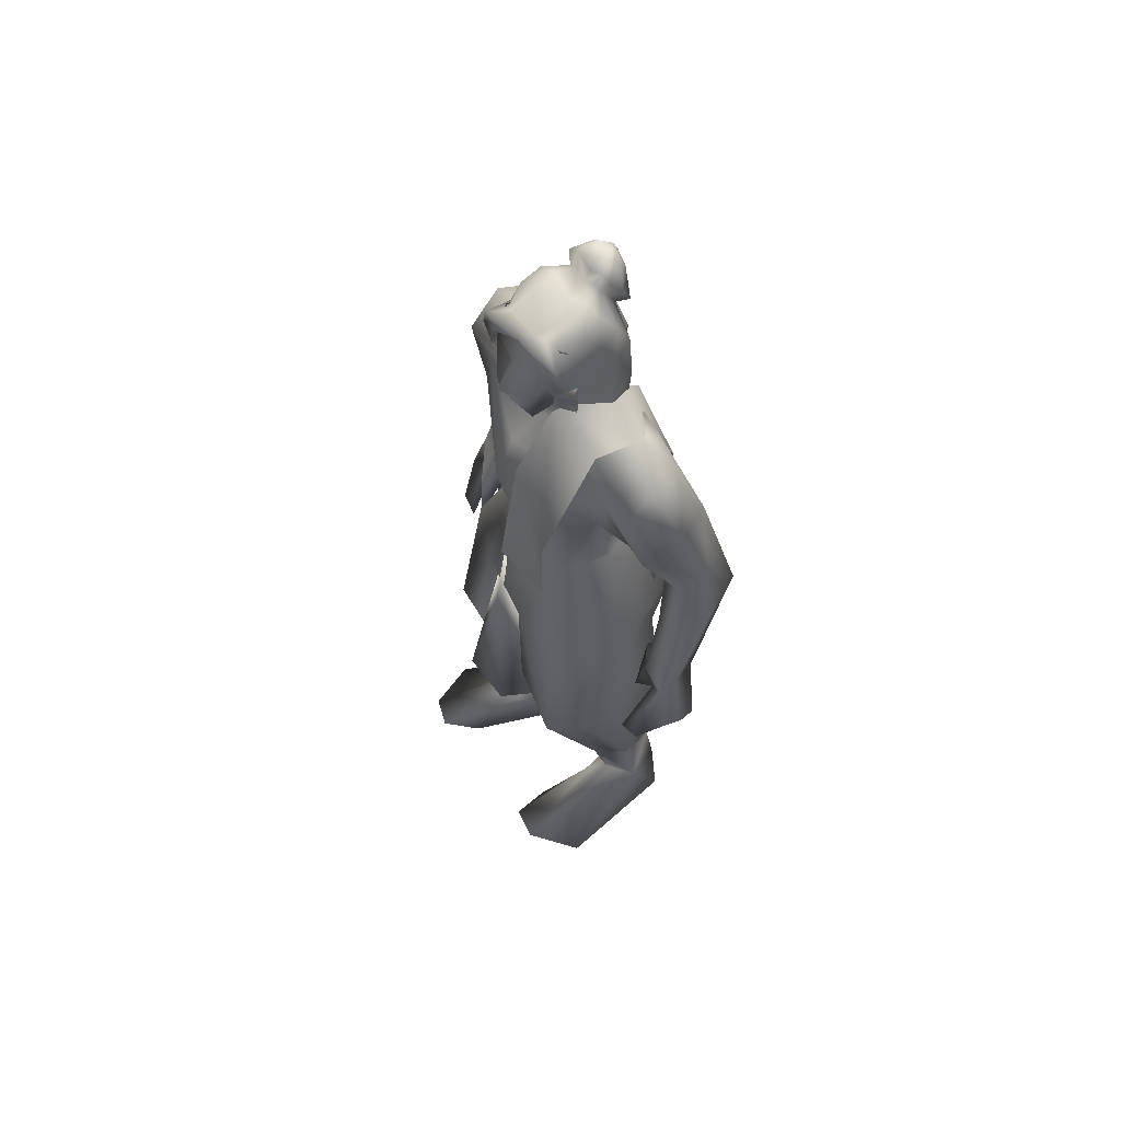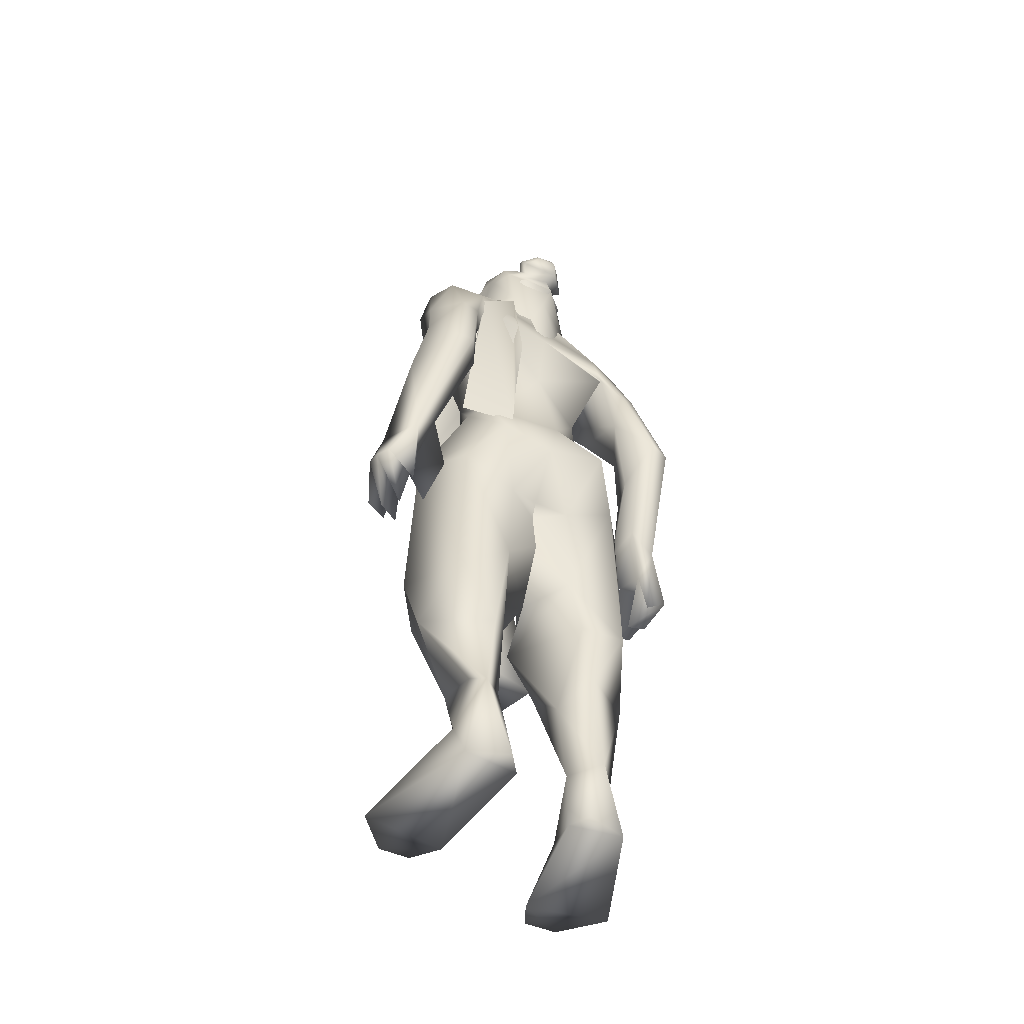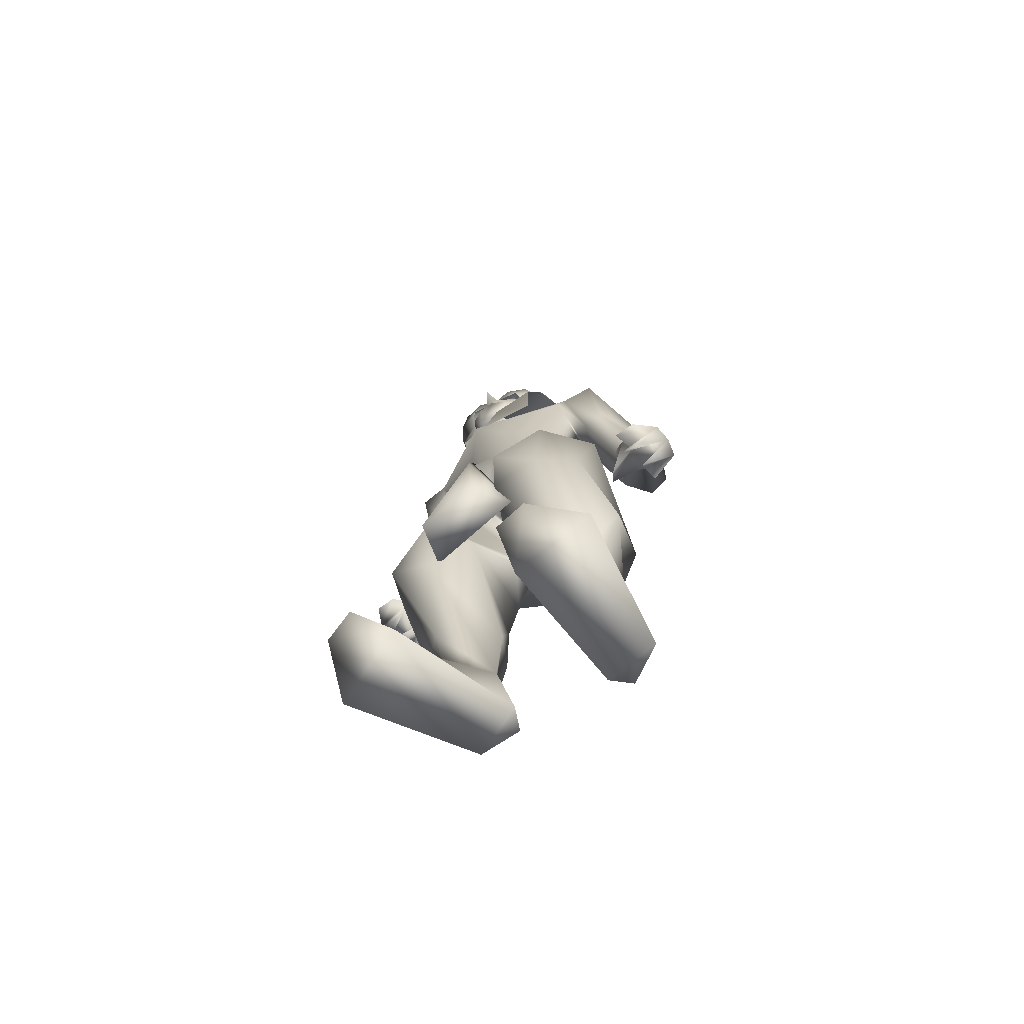
<metadata>
{"format":"obj","ext":"obj","renderer":"f3d","projection":"perspective","resolution":1024,"background":"white","views":[{"elev":60.9,"azim":155.5,"up":"+Z"},{"elev":-49.8,"azim":-118.7,"up":"+Z"},{"elev":-75.3,"azim":134.6,"up":"+Z"}]}
</metadata>
<code>
o Plane
v 0.05856 0.06889 1.616
v -0.1312 0.222 2.162
v 0.01211 0.07854 1.999
v -0.04791 0.2356 2
v -0.09012 0.06391 2.17
v 0.01076 0.226 1.835
v -0.2099 0.1018 2.256
v -0.2357 0.2297 2.18
v -0.3104 0.08256 2.173
v -0.3474 0.2088 2.029
v -0.3433 0.06908 1.88
v -0.3407 0.2289 1.86
v -0.3356 0.08775 1.663
v -0.3279 0.09623 1.479
v -0.3011 0.254 1.481
v 0.01043 0.2214 1.616
f 5 3 6
f 6 4 2
f 5 6 2
f 5 8 7
f 7 8 9
f 9 8 10
f 10 14 9
f 10 15 14
f 5 2 8
f 6 3 16
f 11 9 13
f 10 12 15
f 13 9 14
f 3 1 16
o hair_mesh18-geometry
v -0.2015 -0.1559 2.376
v -0.1415 -0.1531 2.36
v -0.1715 -0.1442 2.439
v -0.2285 -0.153 2.224
v -0.0796 -0.1417 2.215
v -0.1932 -0.1578 2.183
v -0.2798 -0.0895 2.121
v -0.3031 0.01285 2.121
v -0.2665 0.1085 2.178
v -0.2955 0.07295 2.226
v -0.3176 -0.02923 2.228
v -0.2996 -0.03745 1.995
v -0.2975 -0.07249 2.362
v -0.2808 0.08078 2.378
v -0.248 0.08796 2.442
v -0.206 0.0753 2.495
v -0.1898 0.04879 2.52
v -0.1624 0.01036 2.514
v -0.1551 -0.06394 2.529
v -0.1441 -0.1126 2.493
v -0.1151 -0.1297 2.421
v -0.06521 -0.1166 2.33
v -0.06458 -0.1061 2.417
v 0.0064 -0.1023 2.384
v -0.02448 -0.1318 2.327
v -0.02361 -0.1213 2.263
v -0.02301 -0.06908 2.222
v -0.01159 -0.05991 2.294
v 0.007145 -0.04868 2.36
v 0.007427 -0.04165 2.423
v 0.01139 -0.07802 2.449
v -0.04173 -0.05606 2.468
v -0.08759 -0.09778 2.481
v -0.09456 -0.03757 2.515
v -0.05236 0.05126 2.49
v -0.1259 0.06765 2.509
v -0.158 0.1063 2.483
v -0.1942 0.1103 2.424
v -0.1396 0.1216 2.42
v -0.09111 0.09373 2.47
v -0.0636 0.08587 2.505
v -0.02222 0.03328 2.464
v -0.02958 -0.01733 2.504
v 0.005258 -0.01611 2.48
v -0.0295 0.08932 2.481
v -0.04338 0.1125 2.425
v -0.06231 0.1455 2.452
v -0.0807 0.1613 2.388
v -0.05352 0.123 2.358
v -0.07504 0.1141 2.312
v -0.1234 0.1412 2.355
v -0.1344 0.1181 2.25
v -0.2307 0.1145 2.364
v -0.2086 0.143 2.244
v -0.1128 0.1574 2.283
v -0.0778 0.09845 2.249
v -0.2329 -0.1033 2.443
v -0.2171 -0.0971 2.475
v -0.2816 -0.06144 2.436
v -0.2723 0.01646 2.445
v -0.2864 -0.1035 2.513
v -0.2558 0.02009 2.477
v -0.2346 0.0137 2.504
v -0.2264 0.000316 2.516
v -0.2125 -0.01909 2.513
v -0.2089 -0.05659 2.52
v -0.2033 -0.08114 2.502
v -0.2513 -0.1339 2.451
v -0.23 -0.1255 2.494
v -0.3173 -0.07726 2.441
v -0.3047 0.02823 2.453
v -0.2823 0.03314 2.496
v -0.2536 0.02449 2.533
v -0.2425 0.006365 2.55
v -0.2238 -0.01991 2.546
v -0.2188 -0.0707 2.555
v -0.2113 -0.1039 2.531
v -0.2757 -0.09921 2.535
v -0.3199 -0.07473 2.508
v -0.3135 -0.02125 2.514
v -0.3066 -0.07219 2.539
v -0.3022 -0.01876 2.536
v -0.2876 -0.02315 2.554
v -0.282 -0.03234 2.563
v -0.2725 -0.04565 2.561
v -0.27 -0.0714 2.566
v -0.2662 -0.08826 2.553
f 17 18 19
f 20 18 17
f 20 21 18
f 20 22 21
f 23 22 20
f 24 26 25
f 24 27 26
f 27 24 28
f 27 28 23
f 27 23 20
f 29 27 20
f 29 26 27
f 29 30 26
f 30 29 75
f 32 31 79
f 31 30 78
f 34 33 81
f 36 35 82
f 17 19 74
f 29 17 75
f 33 32 80
f 35 34 82
f 19 36 83
f 29 20 17
f 19 37 36
f 19 18 37
f 18 38 37
f 21 38 18
f 37 38 39
f 38 40 39
f 38 41 40
f 21 42 41
f 21 41 38
f 44 42 43
f 41 42 44
f 40 41 44
f 40 44 45
f 46 40 45
f 47 40 46
f 39 40 47
f 48 39 47
f 39 48 49
f 50 49 48
f 50 35 49
f 34 35 50
f 51 34 50
f 52 34 51
f 33 34 52
f 53 33 52
f 53 32 33
f 32 53 54
f 54 53 55
f 53 56 55
f 53 52 56
f 52 57 56
f 52 51 57
f 57 51 58
f 59 58 51
f 59 60 58
f 59 47 60
f 59 48 47
f 50 48 59
f 51 50 59
f 60 47 46
f 60 46 58
f 57 58 61
f 61 58 62
f 61 62 63
f 63 62 64
f 62 65 64
f 64 65 66
f 67 64 66
f 68 64 67
f 68 55 64
f 54 55 68
f 69 54 68
f 31 54 69
f 31 32 54
f 30 31 69
f 26 30 69
f 26 69 70
f 70 69 68
f 26 70 25
f 55 63 64
f 55 56 63
f 56 57 63
f 57 61 63
f 67 66 71
f 66 72 71
f 35 36 49
f 36 37 49
f 37 39 49
f 68 67 71
f 76 75 86
f 79 78 89
f 78 76 88
f 81 80 90
f 83 82 92
f 73 74 85
f 75 73 86
f 80 79 90
f 82 81 92
f 74 83 93
f 87 86 95
f 89 88 99
f 88 87 98
f 91 90 100
f 93 92 102
f 84 85 94
f 86 84 95
f 90 89 100
f 92 91 102
f 85 93 103
f 97 96 95
f 96 97 98
f 98 97 99
f 99 97 100
f 100 97 101
f 101 97 102
f 97 103 102
f 97 94 103
f 97 77 94
f 97 95 77
f 76 30 75
f 31 78 79
f 30 76 78
f 33 80 81
f 83 36 82
f 73 17 74
f 17 73 75
f 32 79 80
f 34 81 82
f 74 19 83
f 87 76 86
f 78 88 89
f 76 87 88
f 91 81 90
f 93 83 92
f 84 73 85
f 73 84 86
f 79 89 90
f 81 91 92
f 85 74 93
f 96 87 95
f 88 98 99
f 87 96 98
f 101 91 100
f 103 93 102
f 77 84 94
f 84 77 95
f 89 99 100
f 91 101 102
f 94 85 103
o body_mesh15-geometry
v -0.2793 -0.2015 0.2587
v -0.2106 -0.1027 0.4666
v -0.2136 -0.1248 0.2361
v -0.2967 -0.1708 0.5377
v -0.2824 -0.1503 0.7384
v -0.3014 -0.269 0.7297
v -0.04847 -0.3393 0.8749
v -0.1597 -0.336 0.594
v -0.3067 -0.1358 0.0371
v -0.08319 -0.22 0.448
v 0.01878 -0.1587 0.7142
v -0.03325 -0.04604 0.7948
v -0.2849 -0.1124 0.8943
v -0.3228 -0.2408 1.234
v -0.3146 -0.08911 1.157
v -0.4308 -0.1494 1.324
v -0.3999 0.005446 1.309
v -0.3137 -0.06595 1.552
v -0.4133 0.1643 1.325
v -0.2674 0.1375 1.586
v -0.2018 0.1862 1.594
v -0.2102 -0.2003 1.589
v -0.1946 -0.334 1.298
v 0.05561 -0.276 0.8169
v -0.213 -0.2452 0.1802
v -0.119 -0.2131 0.2124
v -0.2833 -0.2435 0.03203
v 0.0841 -0.1675 0.03636
v 0.038 -0.3886 0.03874
v 0.1705 -0.3057 0.0605
v 0.1826 -0.2188 0.06612
v -0.06484 -0.1695 0.1366
v 0.06651 -0.1256 0.936
v -0.01963 -0.2749 1.256
v 0.02287 -0.1166 1.274
v -0.07611 -0.1662 1.497
v -0.04393 -0.03232 1.194
v 0.04134 -0.01404 1.351
v -0.01992 -0.006377 1.609
v -0.07585 -0.1356 1.69
v -0.1161 -0.2072 1.78
v -0.2482 -0.1626 1.698
v -0.3043 -0.01214 1.789
v -0.3266 0.189 2.014
v -0.1226 0.1751 1.713
v -0.1063 0.2525 1.947
v -0.2914 0.2232 1.864
v -0.3812 0.2518 1.899
v -0.3148 0.2015 2.112
v -0.3907 0.31 1.897
v -0.3108 0.3116 2.1
v -0.2235 0.3471 2.121
v -0.2263 0.1896 2.187
v -0.2372 0.03354 2.255
v -0.2512 -0.0356 2.259
v -0.3301 -0.01961 1.985
v -0.3167 -0.2375 1.916
v -0.04388 -0.2314 1.955
v 0.03599 0.007563 1.885
v -0.06448 0.1399 1.509
v 0.02317 0.08338 1.266
v -0.1265 -0.005883 1.145
v -0.2912 -0.000273 1.187
v -0.2676 -0.002803 1.142
v -0.3187 0.09094 1.165
v -0.2648 -0.01473 1.024
v -0.1769 -0.01774 0.8491
v -0.3103 0.2429 1.246
v -0.05636 -0.224 2.035
v -0.009297 0.009577 2.024
v -0.08561 0.001509 2.079
v -0.04683 -0.3302 2.042
v -0.102 -0.1067 2.12
v -0.1722 -0.2144 2.187
v -0.258 -0.254 2.108
v -0.2544 -0.2824 2.028
v -0.2027 -0.09138 2.256
v -0.07677 -0.02261 2.21
v -0.1463 0.06997 2.241
v -0.034 0.08038 2.209
v -0.2276 0.1019 2.315
v -0.1852 0.1104 2.377
v -0.2256 0.08442 2.384
v -0.301 0.0322 2.356
v -0.3097 -0.05932 2.346
v -0.1329 0.09978 2.121
v -0.1282 0.2641 2.037
v -0.2014 0.2846 1.798
v -0.2071 0.3473 1.799
v -0.3891 0.2652 1.591
v -0.2973 0.3131 1.642
v -0.4696 0.308 1.592
v -0.4671 0.3714 1.586
v -0.3426 0.4501 1.52
v -0.3639 0.4092 1.724
v -0.2991 0.3803 1.919
v -0.1598 0.3528 2.069
v -0.3009 0.3811 1.655
v -0.2611 0.3632 1.498
v -0.2606 0.4168 1.497
v -0.3193 0.3525 1.324
v -0.3444 0.4157 1.256
v -0.2207 0.3832 1.276
v -0.2988 0.394 1.171
v -0.3188 0.4896 1.113
v -0.2308 0.473 1.263
v -0.2735 0.2937 1.214
v -0.2226 0.332 1.08
v -0.2345 0.4064 1.189
v -0.1419 0.4156 1.038
v -0.2293 0.5087 1.141
v -0.2492 0.4163 0.9961
v -0.2749 0.5072 1.127
v -0.1563 0.4722 1.056
v -0.2032 0.451 1.011
v -0.181 0.3958 0.9946
v -0.3139 0.4079 1.04
v -0.2474 -0.1284 2.354
v -0.1468 -0.1408 2.312
v -0.01238 -0.01958 2.215
v 0.0109 0.04558 2.27
v -0.01678 0.08566 2.272
v -0.02433 0.02081 2.274
v 0.01773 -0.001424 2.275
v 0.001627 0.06355 2.303
v -0.01087 -0.06231 2.382
v -0.1079 -0.124 2.373
v -0.01366 0.003088 2.352
v -0.06337 0.1144 2.382
v -0.09605 0.1048 2.466
v -0.03417 0.02869 2.477
v -0.03861 -0.06951 2.464
v -0.01139 0.04071 2.393
v 0.043 0.05648 2.333
v -0.1551 -0.127 2.381
v -0.3037 -0.2914 1.728
v -0.1284 -0.2818 1.81
v -0.2267 -0.3471 2.099
v -0.3243 -0.3103 1.871
v -0.3052 -0.3633 1.897
v -0.119 -0.3486 1.804
v -0.2551 -0.4497 1.721
v -0.2014 -0.4044 1.654
v -0.223 -0.4797 1.52
v -0.364 -0.4381 1.585
v -0.3837 -0.3778 1.592
v -0.2771 -0.3337 1.488
v -0.1987 -0.4075 1.918
v -0.1335 -0.3585 2.12
v -0.2158 -0.3378 1.642
v -0.1669 -0.3739 1.498
v -0.1524 -0.4257 1.497
v -0.2305 -0.4453 1.254
v -0.1486 -0.3549 1.287
v -0.1136 -0.4585 1.295
v -0.1823 -0.5099 1.112
v -0.2019 -0.4313 1.039
v -0.1934 -0.4125 1.171
v -0.2311 -0.3781 1.323
v -0.05485 -0.3563 1.243
v -0.1056 -0.4016 1.197
v -0.09159 -0.5003 1.142
v -0.1356 -0.5129 1.128
v -0.1423 -0.4552 1.012
v -0.1356 -0.4019 1.001
v -0.03808 -0.3285 1.11
v -0.03593 -0.387 1.034
v -0.03213 -0.4444 1.057
v -0.07832 -0.3796 0.9945
v -0.08286 -0.4386 1.012
v -0.008943 0.2451 1.237
v -0.3386 0.1126 0.867
v -0.3582 0.2621 0.7211
v -0.1644 0.3256 1.283
v 0.01124 0.2387 0.7967
v 0.02121 0.08949 0.9068
v -0.1056 0.02022 0.7818
v -0.2739 0.1098 0.371
v -0.3675 0.1684 0.5343
v -0.3596 0.1889 0.3178
v -0.4127 0.1431 0.03632
v -0.3026 0.1219 0.2039
v -0.3609 0.1037 0.03382
v -0.3742 0.2481 0.03193
v -0.01736 0.1321 0.0361
v -0.03883 0.3569 0.03854
v 0.08374 0.2598 0.06024
v -0.2917 0.2455 0.1757
v -0.249 0.1839 0.412
v -0.2141 0.3245 0.5885
v -0.0845 0.3142 0.8581
v -0.0518 0.1228 0.6958
v -0.1641 0.2117 0.406
v -0.2145 0.1979 0.2115
v -0.1651 0.1505 0.1363
v 0.08622 0.1722 0.06583
v -0.2543 -0.1013 0.03395
v 0.01466 -0.00707 1.479
v 0.06555 0.02508 1.235
v 0.1096 -0.09421 0.7112
v 0.08426 0.06928 0.7511
v 0.000383 -0.1416 0.7252
v -0.02234 0.1139 0.7705
f 104 105 106
f 107 105 104
f 107 108 105
f 109 108 107
f 109 111 110
f 107 111 109
f 107 104 111
f 112 104 106
f 106 114 113
f 105 114 106
f 115 114 105
f 108 116 115
f 116 108 109
f 117 116 109
f 117 118 116
f 118 117 119
f 121 120 119
f 121 122 120
f 123 122 121
f 122 123 124
f 119 125 121
f 119 126 125
f 119 117 126
f 117 109 126
f 109 110 126
f 110 113 127
f 111 113 110
f 128 113 111
f 128 129 113
f 131 132 130
f 131 133 132
f 131 134 133
f 135 134 131
f 135 133 134
f 135 129 133
f 128 133 129
f 133 128 132
f 128 130 132
f 106 129 135
f 113 129 106
f 127 113 114
f 136 127 114
f 126 110 127
f 126 127 137
f 138 137 127
f 126 137 139
f 139 137 138
f 141 138 140
f 139 138 141
f 142 139 141
f 125 126 139
f 125 139 143
f 142 143 139
f 125 143 144
f 145 125 144
f 121 125 145
f 146 121 145
f 146 123 121
f 147 123 146
f 147 148 123
f 147 149 148
f 147 150 149
f 147 151 150
f 152 151 147
f 152 153 151
f 152 154 153
f 155 154 156
f 154 152 156
f 156 152 157
f 152 158 157
f 158 152 178
f 178 152 159
f 152 147 159
f 159 147 146
f 159 146 160
f 160 146 145
f 145 144 161
f 161 144 143
f 161 143 162
f 162 143 142
f 162 142 148
f 142 163 148
f 142 141 163
f 163 141 164
f 141 140 164
f 164 140 165
f 166 165 140
f 166 167 165
f 166 168 167
f 168 166 120
f 120 166 118
f 169 279 164
f 167 275 169
f 140 138 169
f 169 138 136
f 138 127 136
f 169 136 170
f 136 115 170
f 136 114 115
f 116 170 115
f 116 169 170
f 167 169 165
f 165 169 164
f 120 118 119
f 122 277 171
f 122 124 277
f 124 163 277
f 123 148 124
f 149 162 148
f 172 161 162
f 174 172 173
f 174 175 172
f 176 175 174
f 176 177 175
f 178 159 179
f 158 178 180
f 180 178 177
f 180 177 176
f 180 176 181
f 181 176 174
f 182 181 174
f 182 183 181
f 182 184 183
f 184 186 185
f 187 184 157
f 187 186 184
f 188 187 157
f 188 157 158
f 157 182 189
f 157 184 182
f 182 174 189
f 189 174 200
f 174 190 200
f 174 173 190
f 173 162 190
f 173 172 162
f 190 162 149
f 191 190 149
f 190 191 192
f 193 194 191
f 196 153 198
f 153 196 195
f 153 195 151
f 195 193 151
f 151 193 150
f 193 191 150
f 150 191 149
f 153 199 198
f 153 154 199
f 154 155 199
f 199 155 200
f 200 155 156
f 200 156 189
f 157 189 156
f 190 192 200
f 199 200 192
f 198 199 192
f 192 191 194
f 192 194 201
f 201 194 202
f 193 202 194
f 197 201 203
f 198 201 197
f 198 192 201
f 196 198 197
f 201 202 203
f 195 204 193
f 195 205 204
f 196 205 195
f 196 197 205
f 203 202 206
f 193 206 202
f 193 204 206
f 204 205 207
f 205 209 208
f 205 197 209
f 197 203 209
f 203 206 209
f 210 211 206
f 212 211 210
f 206 211 212
f 209 206 212
f 209 212 213
f 212 214 213
f 204 207 212
f 207 208 215
f 303 305 306
f 208 216 215
f 208 209 216
f 209 214 216
f 214 209 217
f 209 213 217
f 214 217 213
f 216 214 218
f 214 219 218
f 212 219 214
f 212 216 219
f 216 212 207
f 207 215 216
f 216 218 219
f 207 220 208
f 207 205 220
f 205 208 220
f 204 212 210
f 204 210 206
f 188 158 180
f 188 180 221
f 221 180 222
f 180 181 222
f 181 223 222
f 181 183 223
f 225 224 183
f 225 226 224
f 225 227 226
f 228 227 225
f 223 227 229
f 224 223 183
f 227 223 224
f 226 227 224
f 222 223 229
f 222 229 230
f 229 227 231
f 231 227 228
f 228 225 232
f 232 225 183
f 184 232 183
f 184 185 232
f 185 233 232
f 233 234 232
f 235 229 234
f 230 229 235
f 236 229 231
f 234 229 236
f 234 236 232
f 231 237 236
f 228 237 231
f 236 237 228
f 236 228 232
f 221 222 238
f 222 230 238
f 179 159 160
f 179 160 161
f 160 145 161
f 179 161 239
f 239 161 240
f 240 161 175
f 172 175 161
f 177 252 175
f 177 241 252
f 178 241 177
f 178 179 242
f 179 239 242
f 243 242 249
f 249 242 239
f 245 246 244
f 245 247 246
f 248 247 245
f 249 239 250
f 243 249 248
f 248 245 243
f 243 245 251
f 245 244 251
f 251 244 175
f 251 175 252
f 243 251 241
f 241 251 252
f 178 243 241
f 178 242 243
f 175 244 240
f 239 240 253
f 244 253 240
f 244 246 253
f 246 254 253
f 246 255 254
f 247 255 246
f 250 253 254
f 239 253 250
f 248 256 247
f 248 249 256
f 250 254 257
f 255 257 254
f 255 258 257
f 247 258 255
f 256 258 247
f 256 259 258
f 256 260 259
f 261 260 256
f 261 259 260
f 249 250 262
f 249 262 256
f 262 261 256
f 250 257 262
f 257 258 263
f 258 264 263
f 258 266 265
f 259 266 258
f 259 267 266
f 259 268 267
f 261 268 259
f 261 266 268
f 261 264 266
f 262 264 261
f 257 264 262
f 264 269 263
f 257 269 264
f 257 263 269
f 264 270 265
f 258 270 264
f 258 271 270
f 265 271 258
f 265 270 271
f 264 265 272
f 265 273 272
f 266 273 265
f 266 272 273
f 264 272 266
f 266 267 268
f 124 148 163
f 277 163 274
f 163 164 274
f 275 170 169
f 168 275 167
f 171 275 168
f 171 276 275
f 171 277 276
f 164 278 274
f 164 279 278
f 279 170 280
f 275 280 170
f 169 170 279
f 275 281 280
f 282 281 275
f 283 281 282
f 284 281 283
f 284 285 281
f 284 286 285
f 287 286 284
f 287 288 286
f 289 288 287
f 289 290 288
f 289 291 290
f 291 289 287
f 287 283 291
f 283 287 284
f 283 293 292
f 283 282 293
f 282 276 293
f 276 294 293
f 276 282 275
f 276 277 294
f 277 278 294
f 277 274 278
f 279 295 278
f 280 295 279
f 294 278 296
f 278 295 296
f 281 296 295
f 285 296 281
f 296 285 297
f 285 298 297
f 285 286 298
f 286 288 298
f 298 288 299
f 290 299 288
f 290 298 299
f 290 297 298
f 291 297 290
f 291 296 297
f 291 292 296
f 283 292 291
f 292 293 296
f 293 294 296
f 280 281 295
f 171 168 122
f 120 122 168
f 300 135 131
f 106 135 300
f 112 106 300
f 104 112 130
f 300 130 112
f 300 131 130
f 130 128 104
f 104 128 111
f 108 115 105
f 301 303 302
f 303 304 302
f 301 306 305
f 302 306 301
f 301 305 303
f 166 167 118
f 166 140 167
f 167 140 169
f 167 169 116
f 118 167 116
f 304 306 302
f 304 303 306

</code>
